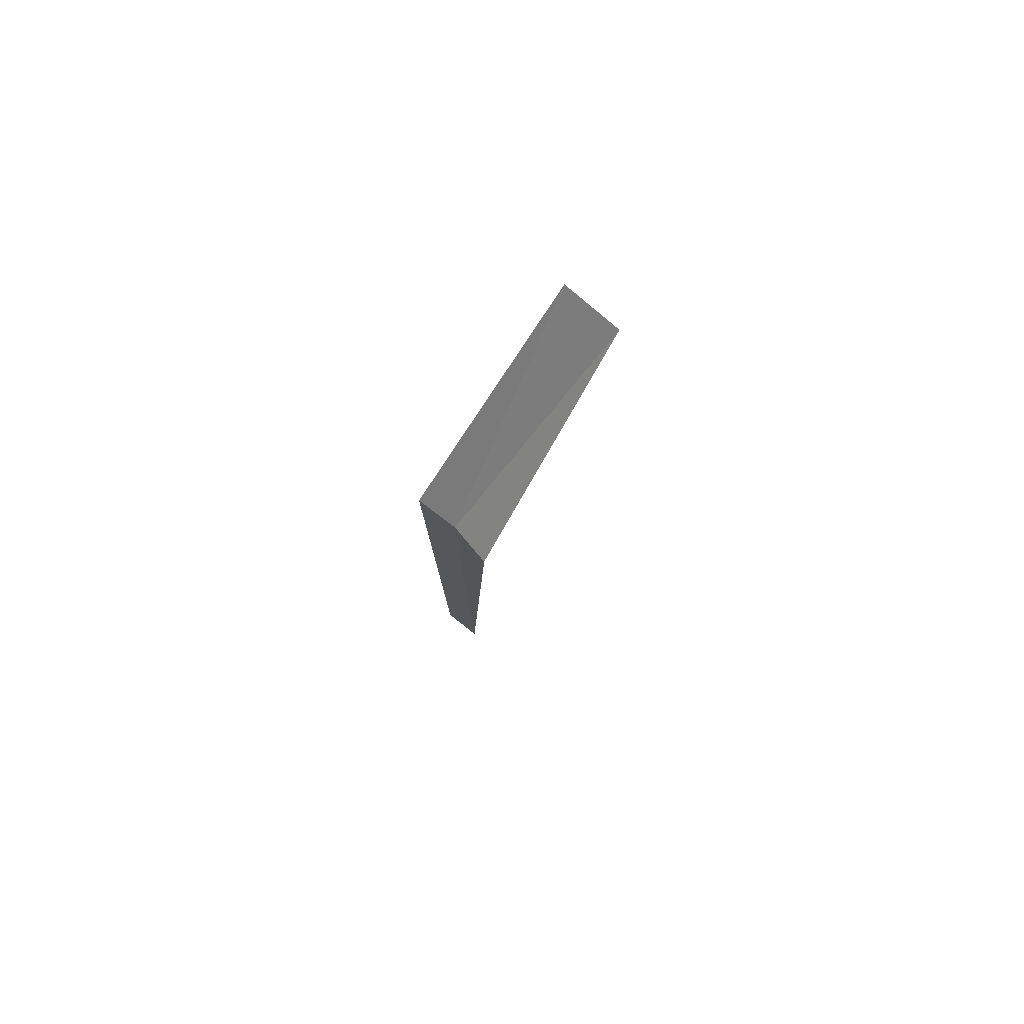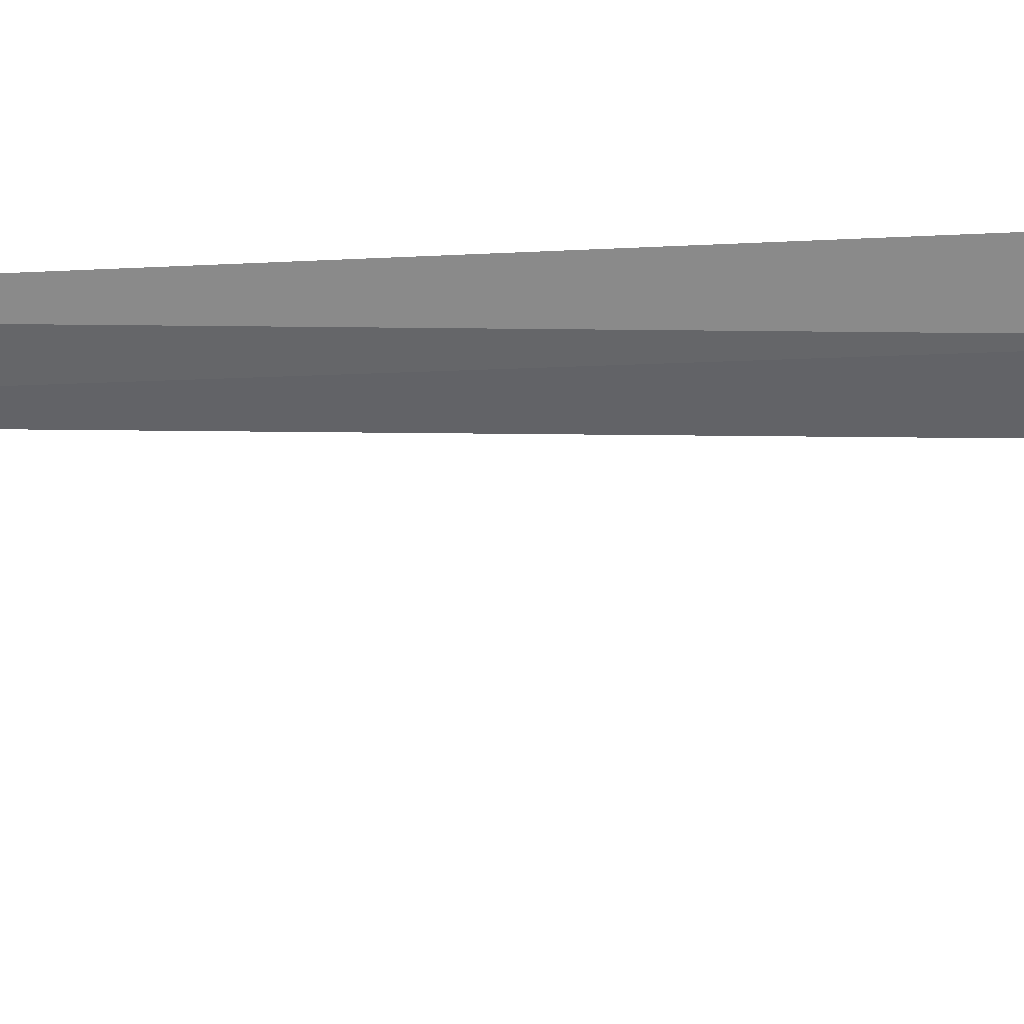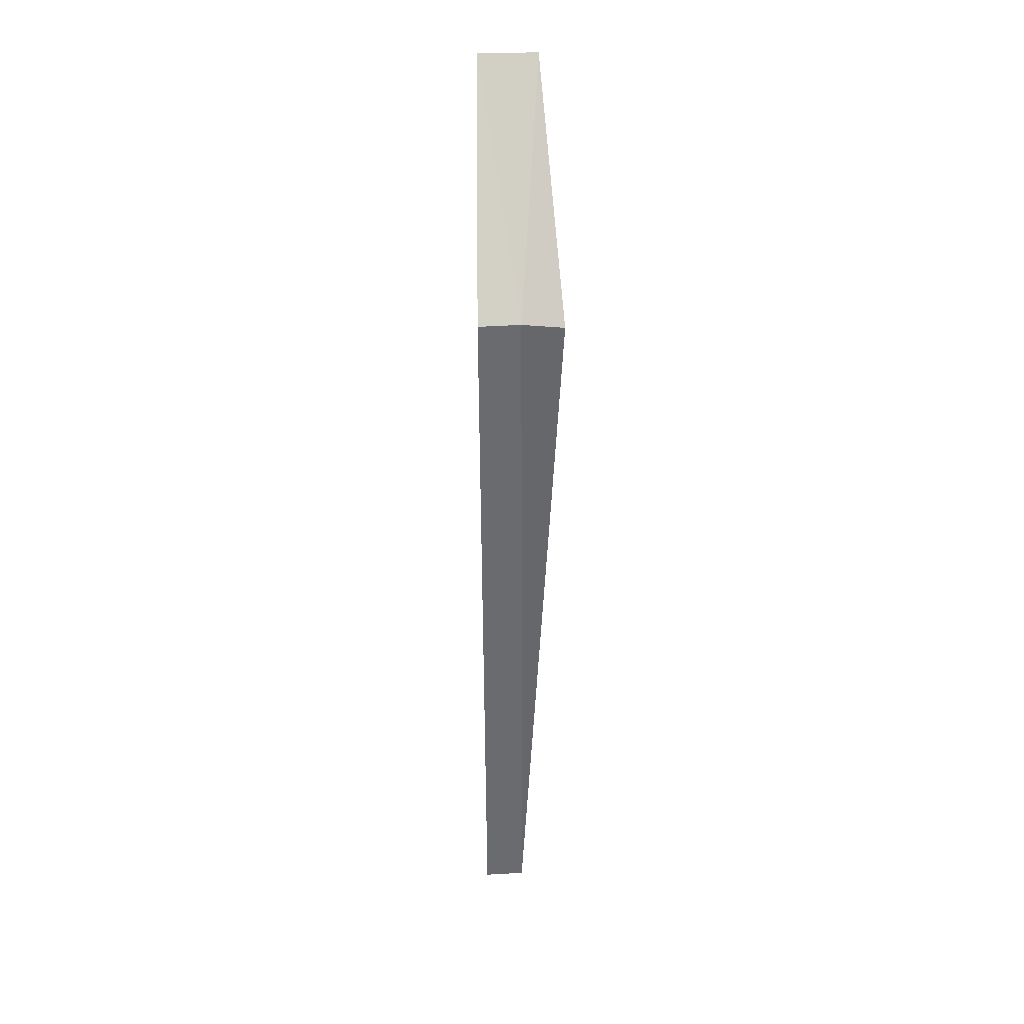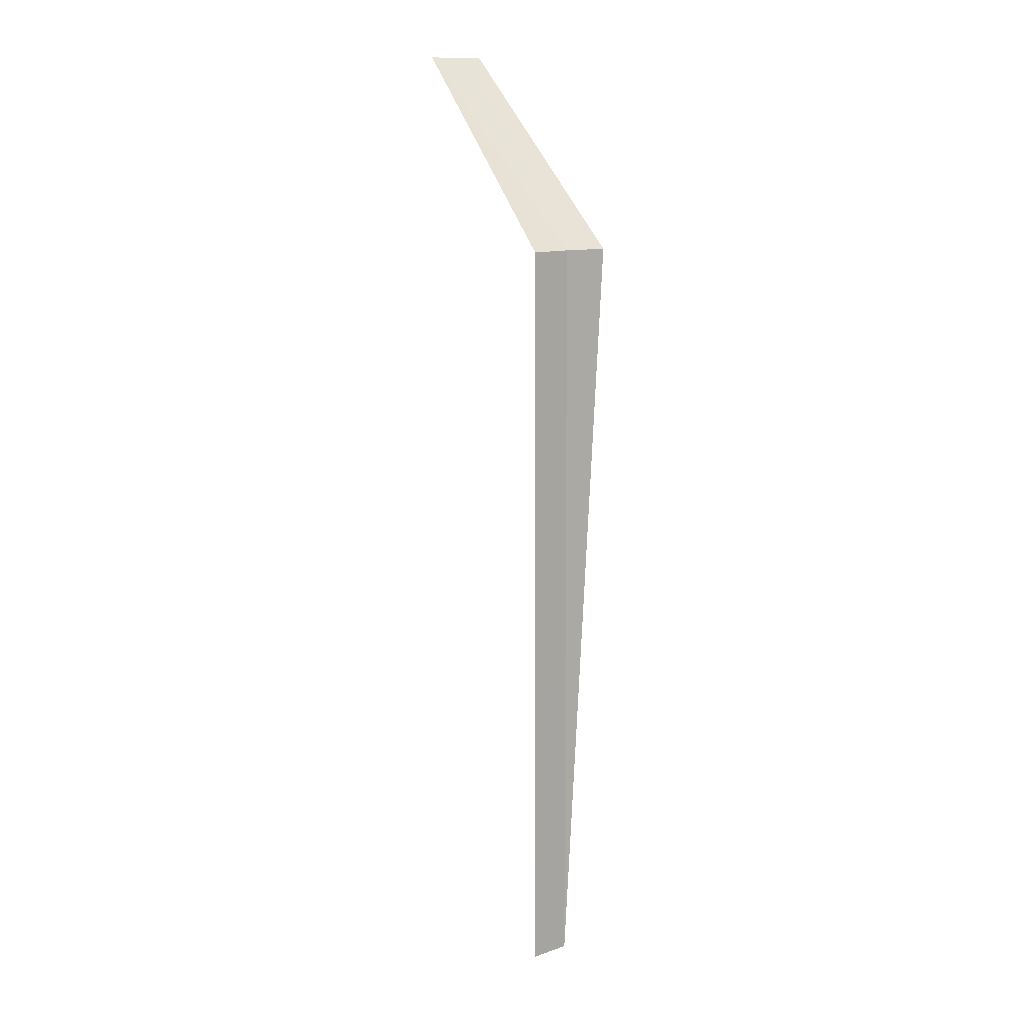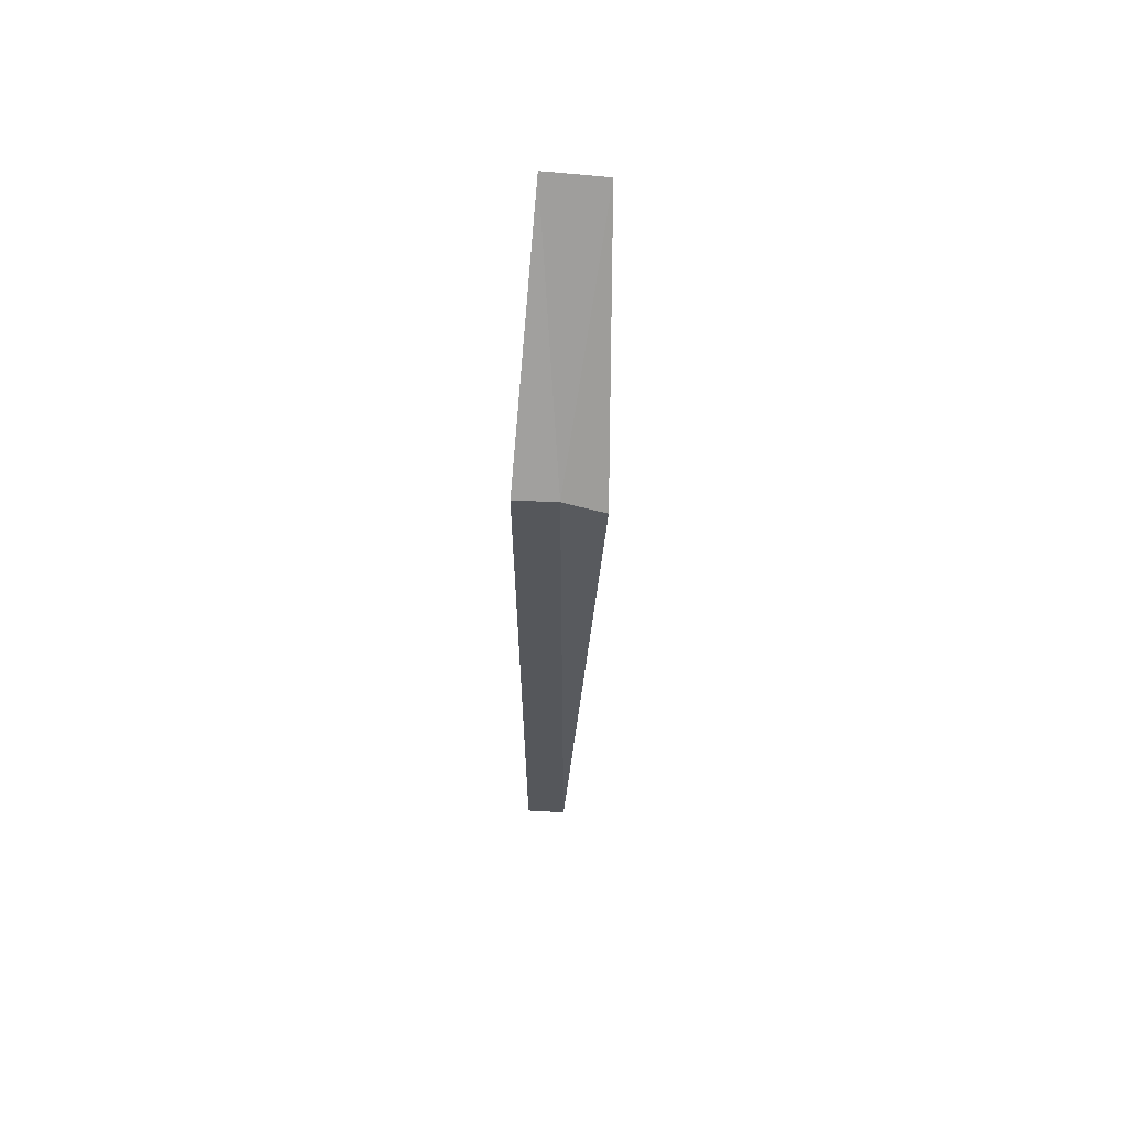
<metadata>
{"format":"obj","ext":"obj","renderer":"f3d","projection":"perspective","resolution":1024,"background":"white","views":[{"elev":78.9,"azim":103.3,"up":"+Z"},{"elev":62.9,"azim":-89.6,"up":"+Y"},{"elev":36.9,"azim":61.0,"up":"+Z"},{"elev":13.2,"azim":27.6,"up":"+Z"},{"elev":63.2,"azim":68.6,"up":"+Z"}]}
</metadata>
<code>
v 17.18 -10.66 8
v 17.01 -11.05 8
v 15.23 -10.09 10
v 15.52 -9.535 10
v 17.44 -10.31 8
v 17.2 -10.63 1.996e-15
v 17.02 -11.02 2.02e-15
f 1 3 2
f 1 4 3
f 1 6 5
f 1 2 7
f 1 7 6
f 1 5 4

</code>
